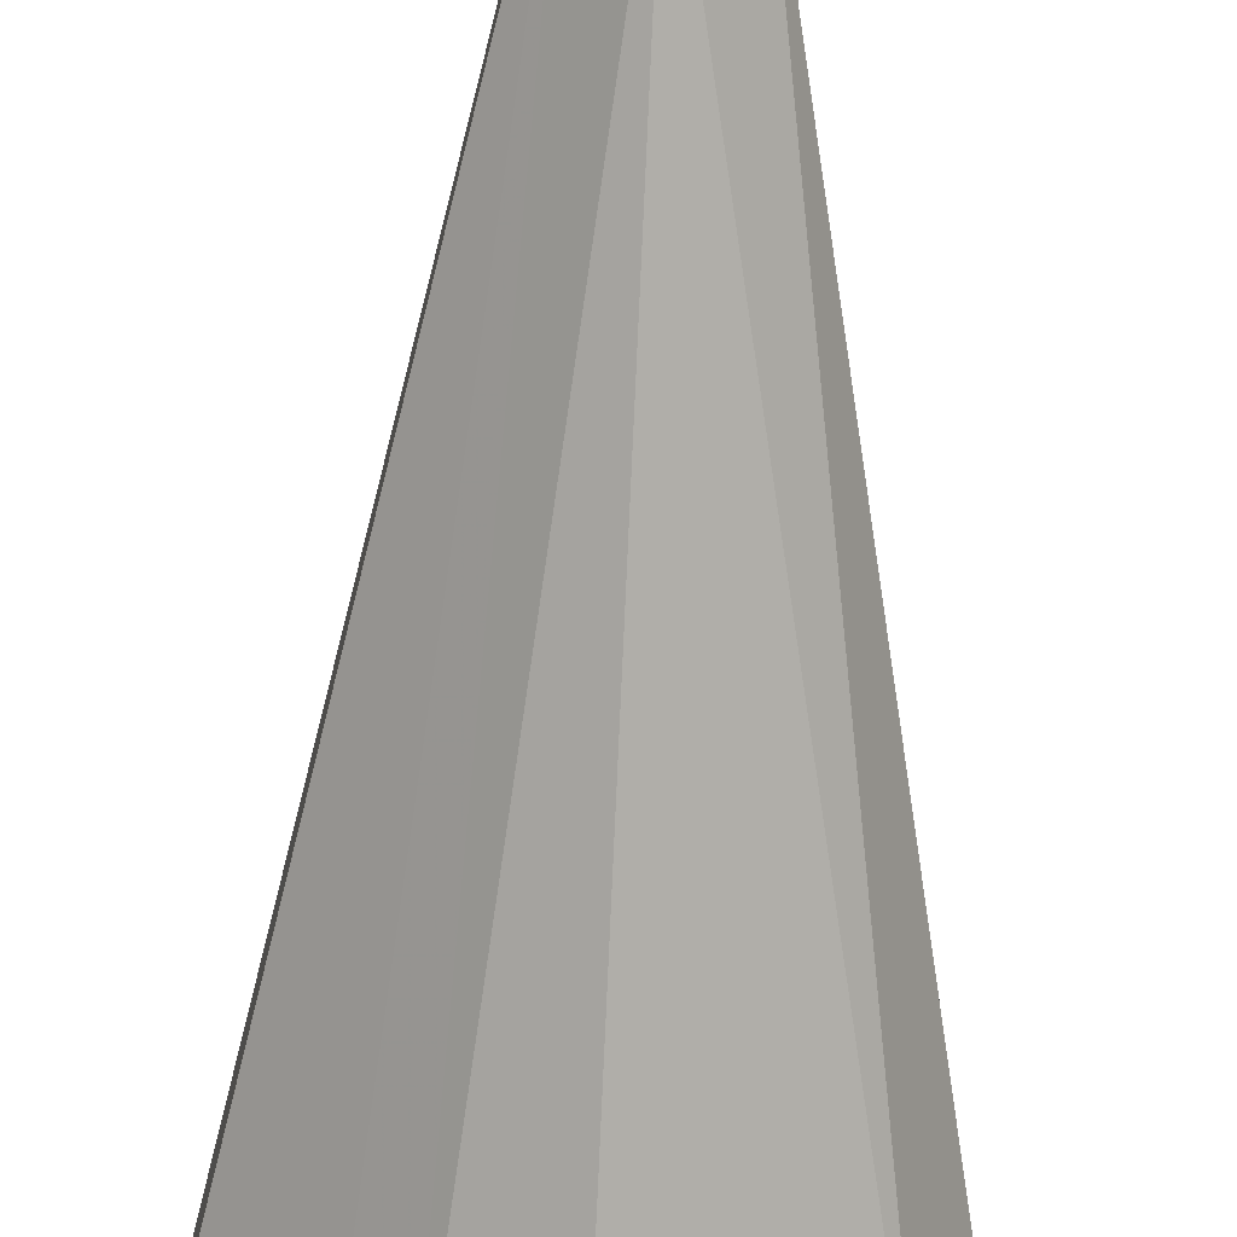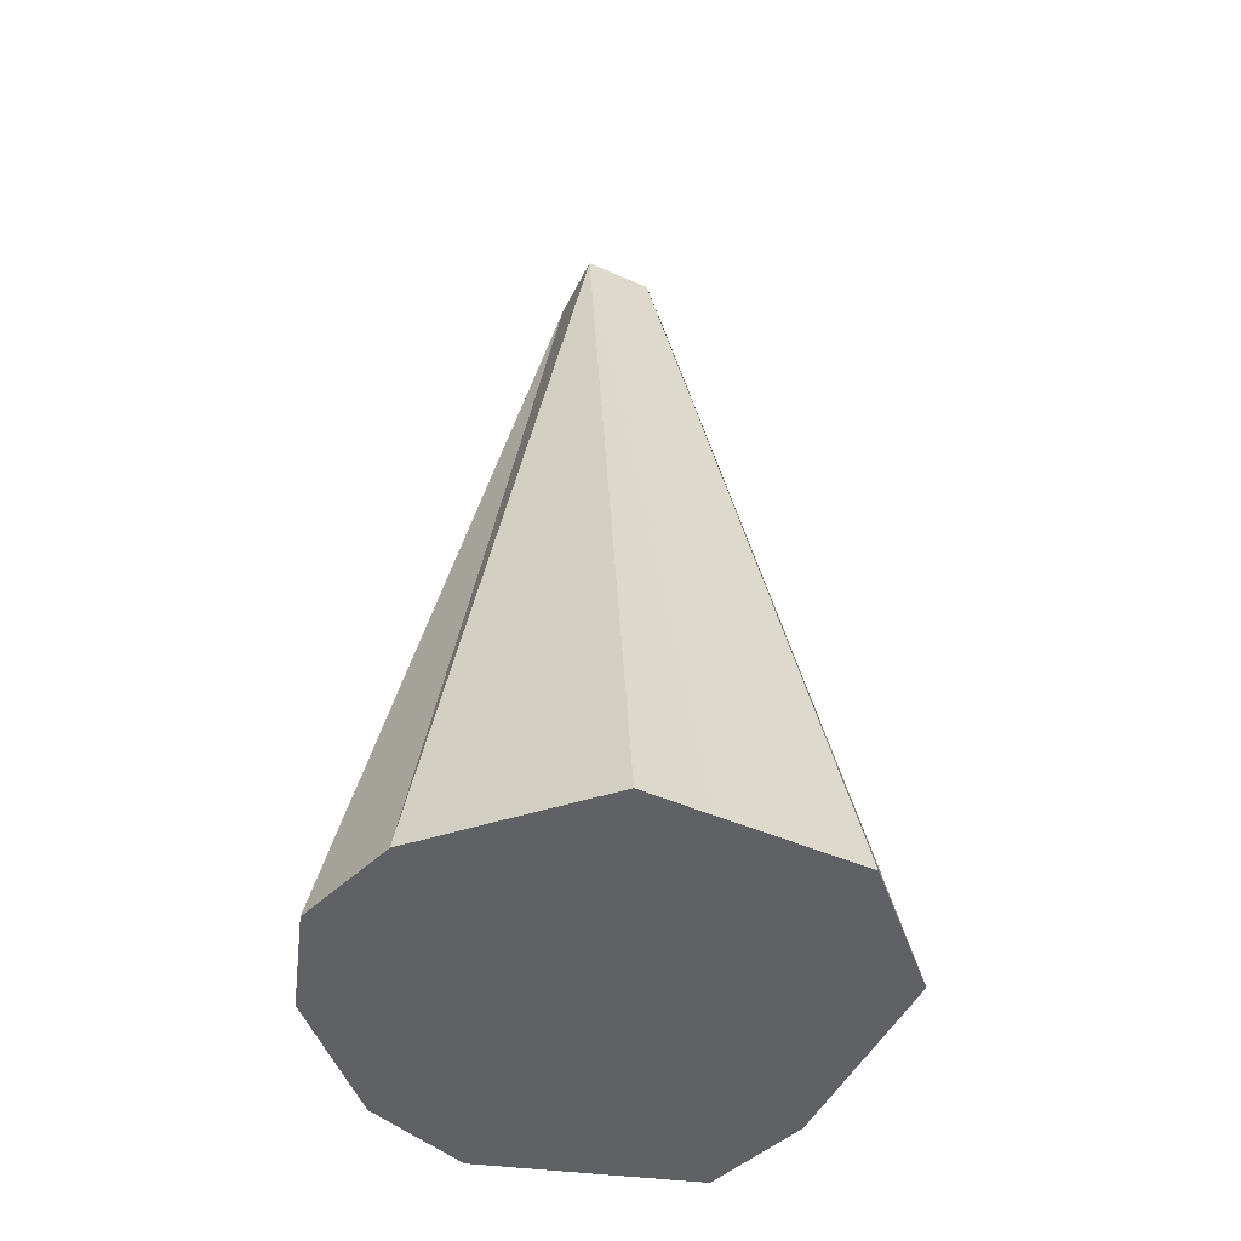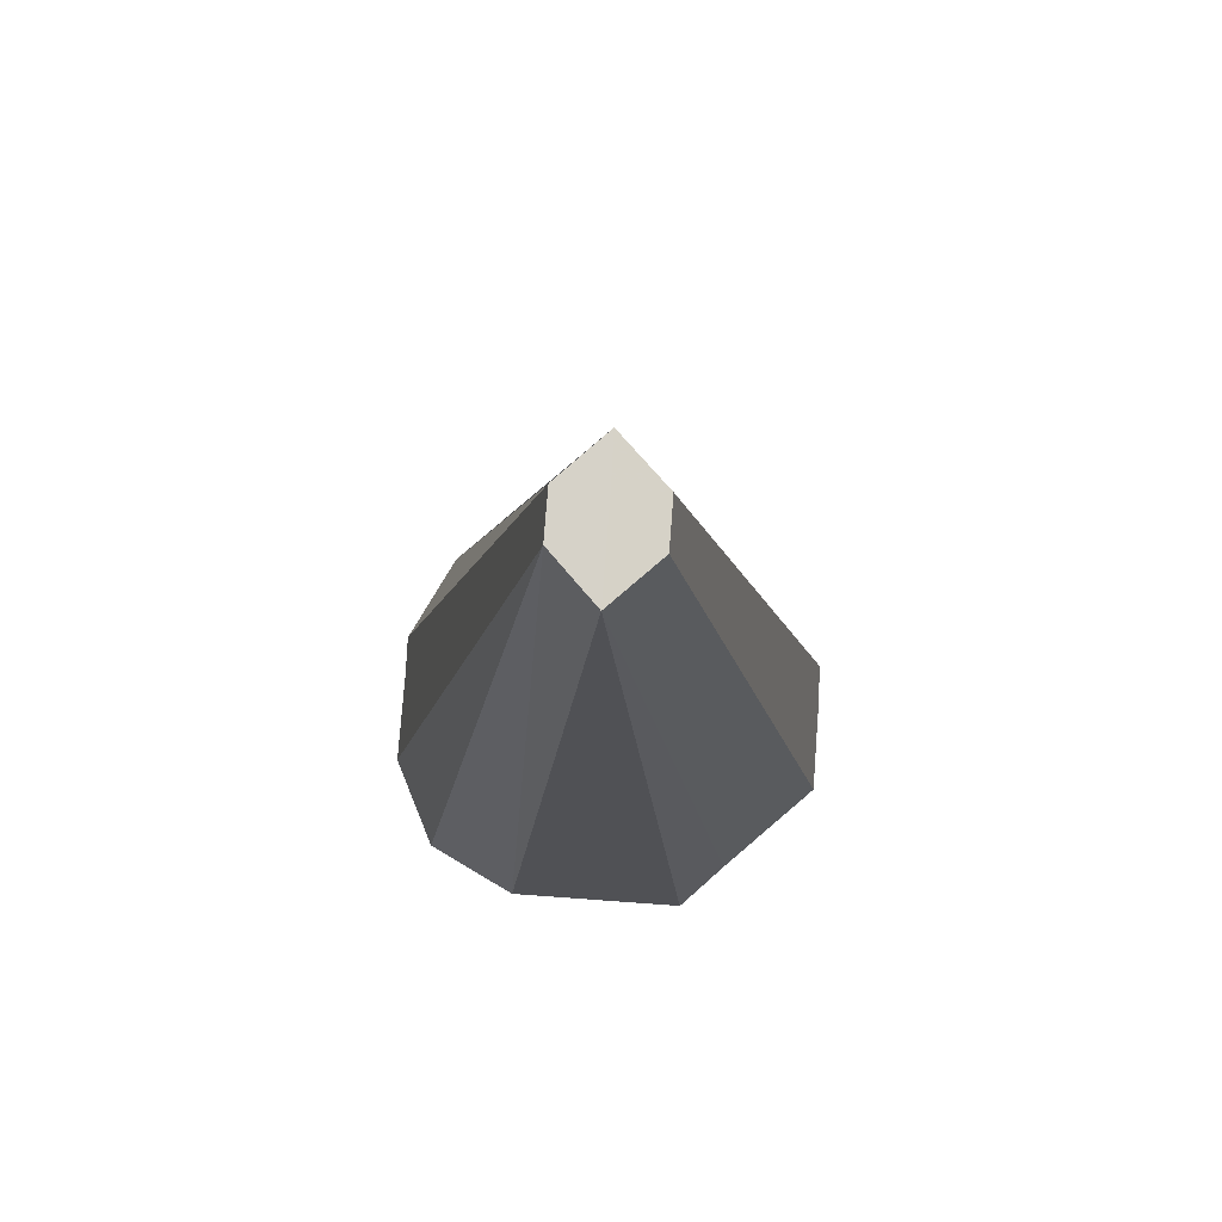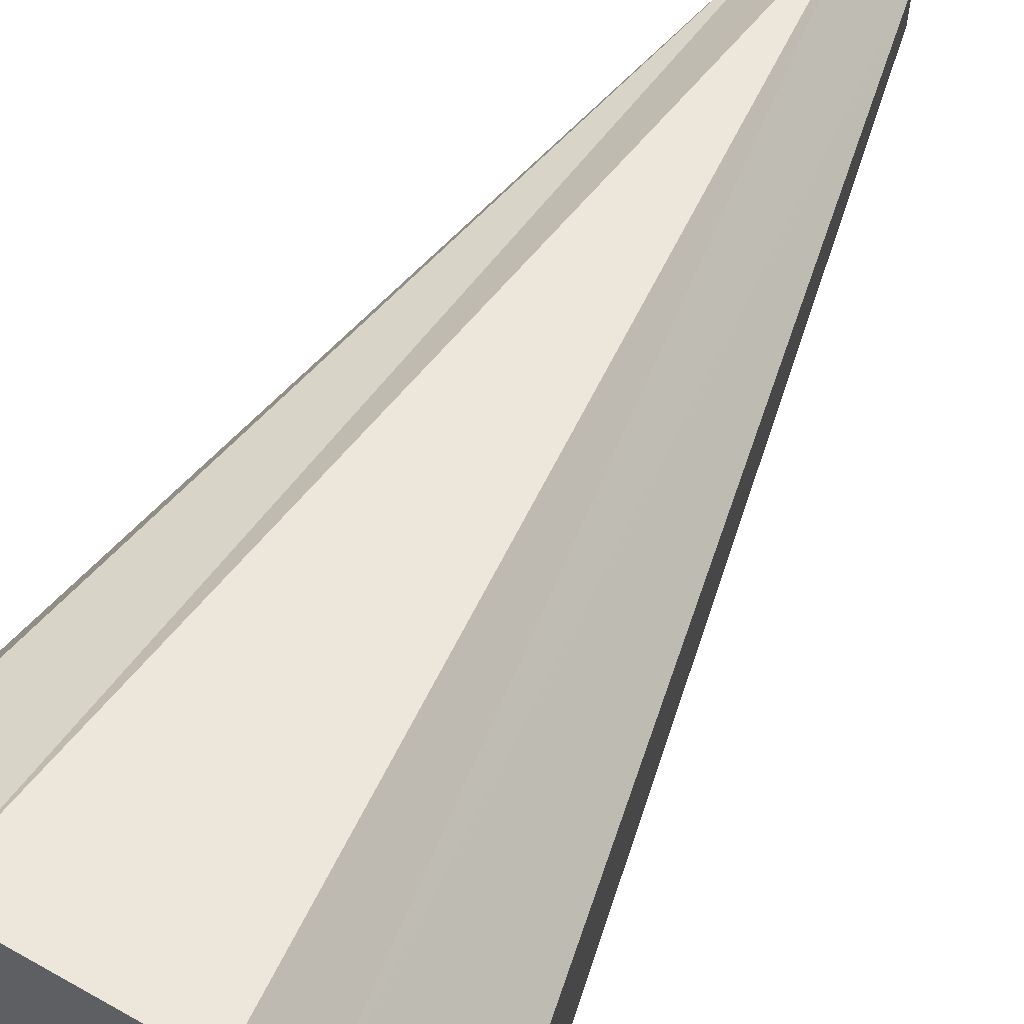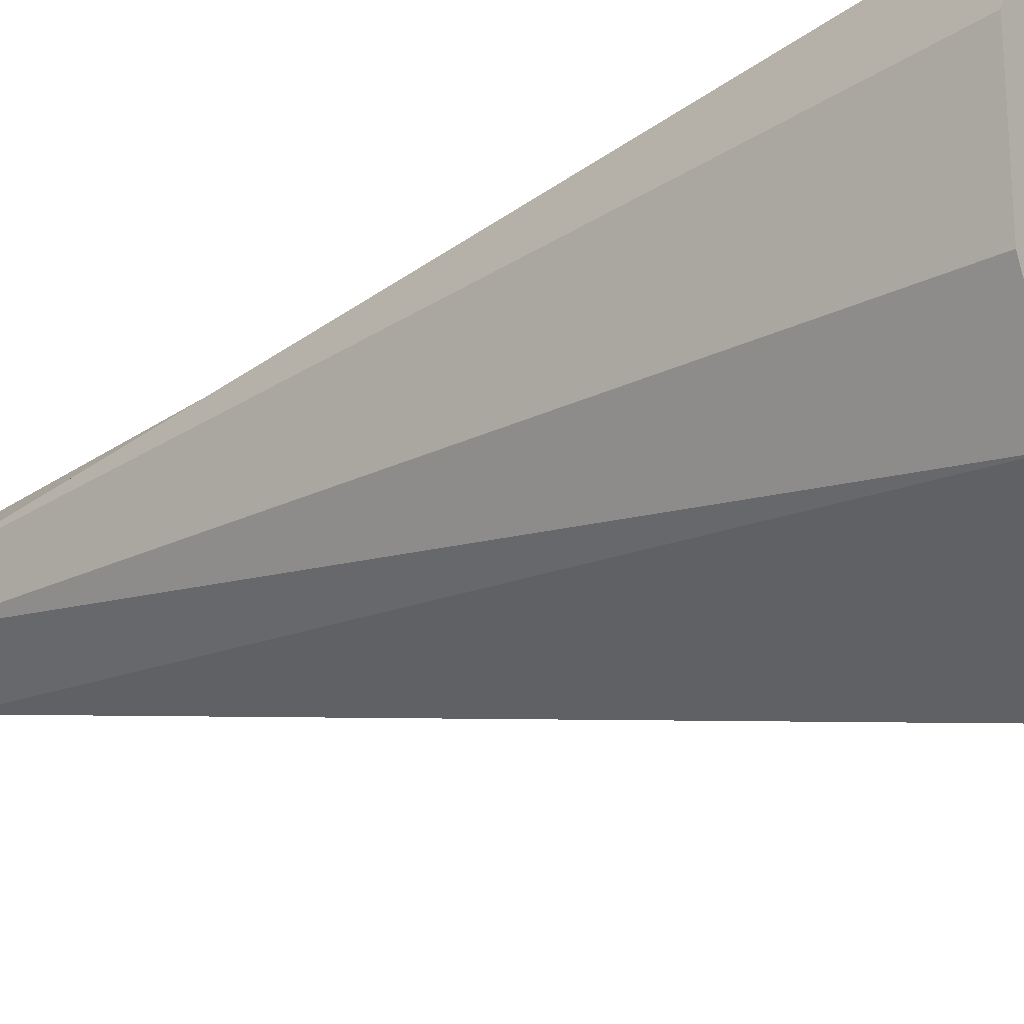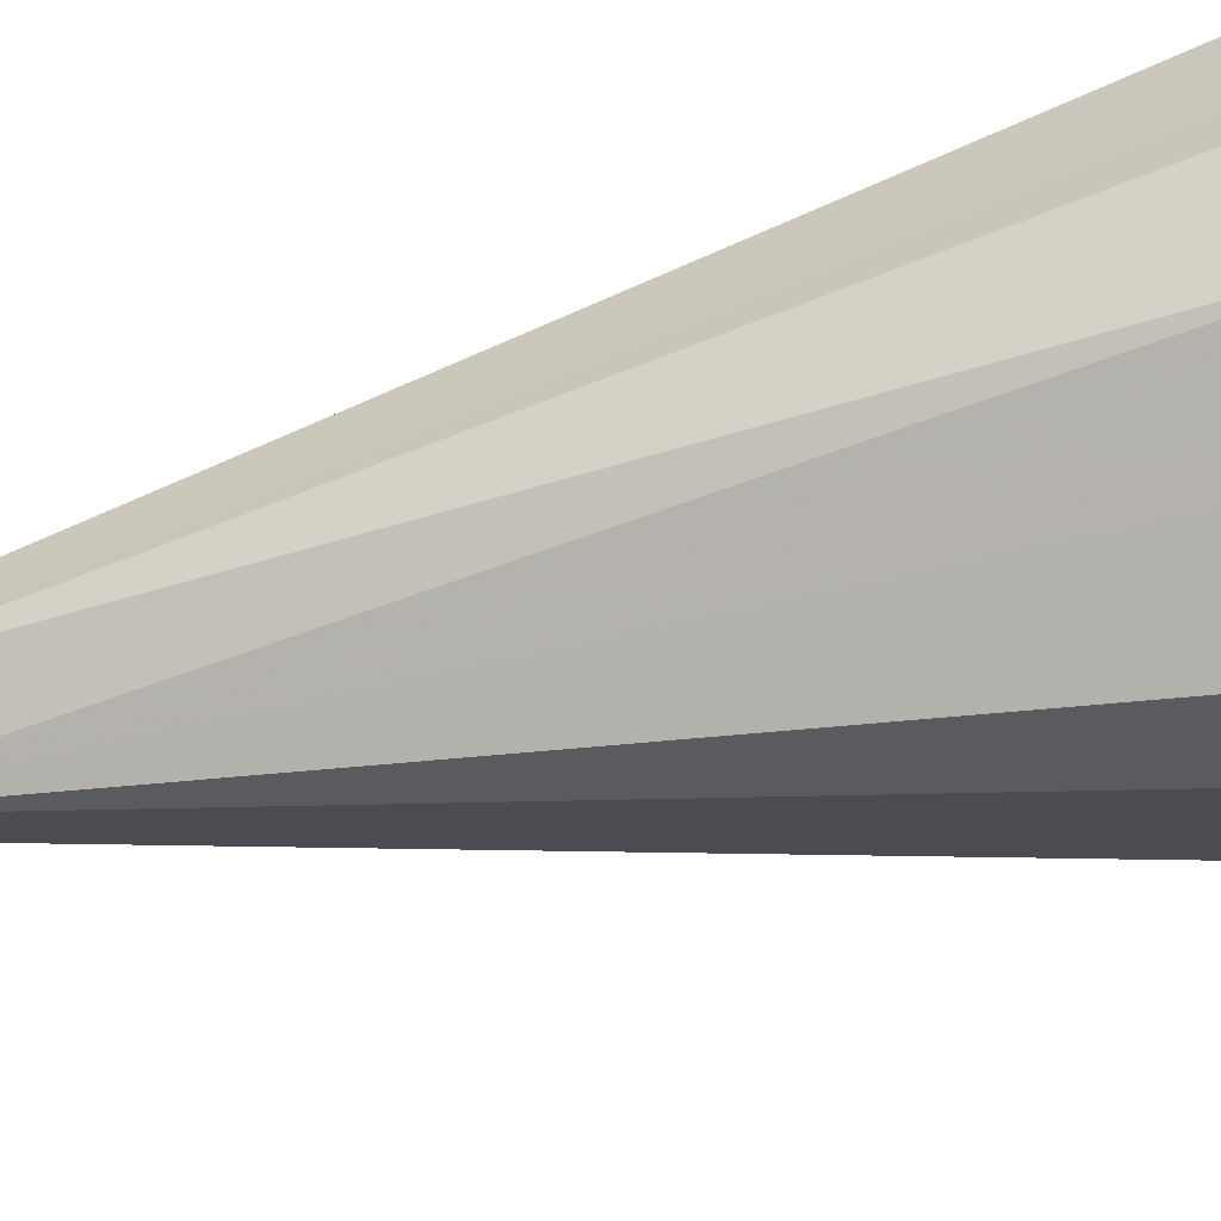
<metadata>
{"format":"obj","ext":"obj","renderer":"f3d","projection":"perspective","resolution":1024,"background":"white","views":[{"elev":-69.5,"azim":-2.7,"up":"+Y"},{"elev":-48.3,"azim":-160.7,"up":"+Z"},{"elev":78.5,"azim":-175.9,"up":"+Z"},{"elev":62.2,"azim":-150.1,"up":"+Y"},{"elev":-23.0,"azim":123.4,"up":"+Y"},{"elev":-61.3,"azim":102.4,"up":"+Y"}]}
</metadata>
<code>
o 10959
v 2196 1880 7.66
v 2196 1880 7.66
v 2196 1880 7.857
v 2196 1880 7.66
v 2196 1880 7.66
v 2196 1880 7.66
v 2196 1880 7.857
v 2196 1880 7.66
v 2196 1880 7.66
v 2196 1880 7.66
v 2196 1880 7.66
v 2196 1880 7.857
v 2196 1880 7.66
v 2196 1880 7.66
v 2196 1880 7.66
v 2196 1880 7.857
v 2196 1880 7.857
v 2196 1880 7.66
v 2196 1880 7.857
v 2196 1880 7.66
v 2196 1880 7.66
v 2196 1880 7.66
v 2196 1880 7.857
v 2196 1880 7.66
v 2196 1880 7.66
v 2196 1880 7.66
v 2196 1880 7.66
v 2196 1880 7.66
v 2196 1880 7.66
v 2196 1880 7.66
v 2196 1880 7.66
v 2196 1880 7.66
v 2196 1880 7.66
v 2196 1880 7.66
v 2196 1880 7.66
v 2196 1880 7.66
v 2196 1880 7.66
v 2196 1880 7.66
v 2196 1880 7.66
v 2196 1880 7.66
v 2196 1880 7.66
v 2196 1880 7.66
v 2196 1880 7.66
v 2196 1880 7.66
v 2196 1880 7.66
v 2196 1880 7.66
f 1 2 3
f 4 1 3
f 5 4 3
f 6 5 7
f 8 6 7
f 9 8 7
f 10 3 7
f 11 9 12
f 13 11 12
f 14 13 12
f 15 7 12
f 7 3 16
f 12 7 16
f 3 17 16
f 18 17 3
f 19 12 16
f 20 12 19
f 21 14 19
f 22 21 19
f 23 19 16
f 17 23 16
f 24 19 23
f 25 22 23
f 26 25 23
f 27 26 23
f 28 23 17
f 29 27 17
f 2 29 17
f 30 31 32
f 32 31 33
f 34 31 30
f 33 31 35
f 36 31 34
f 35 31 37
f 38 31 36
f 37 31 39
f 40 31 38
f 39 31 41
f 42 31 40
f 41 31 43
f 44 31 42
f 43 31 45
f 46 31 44
f 45 31 46

</code>
